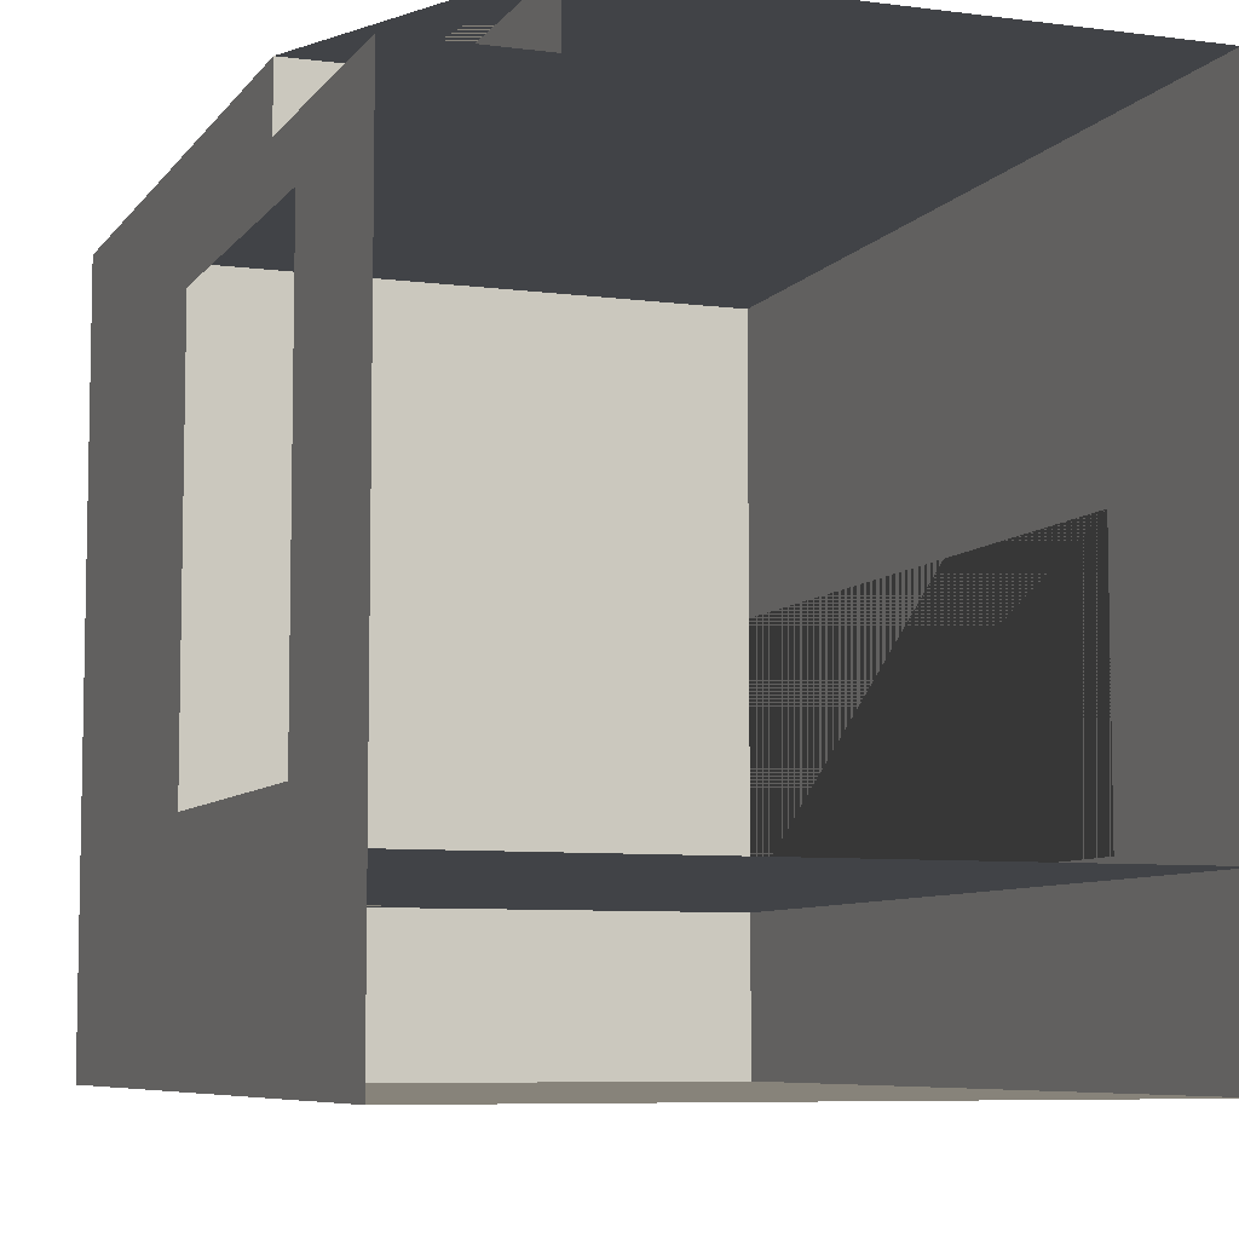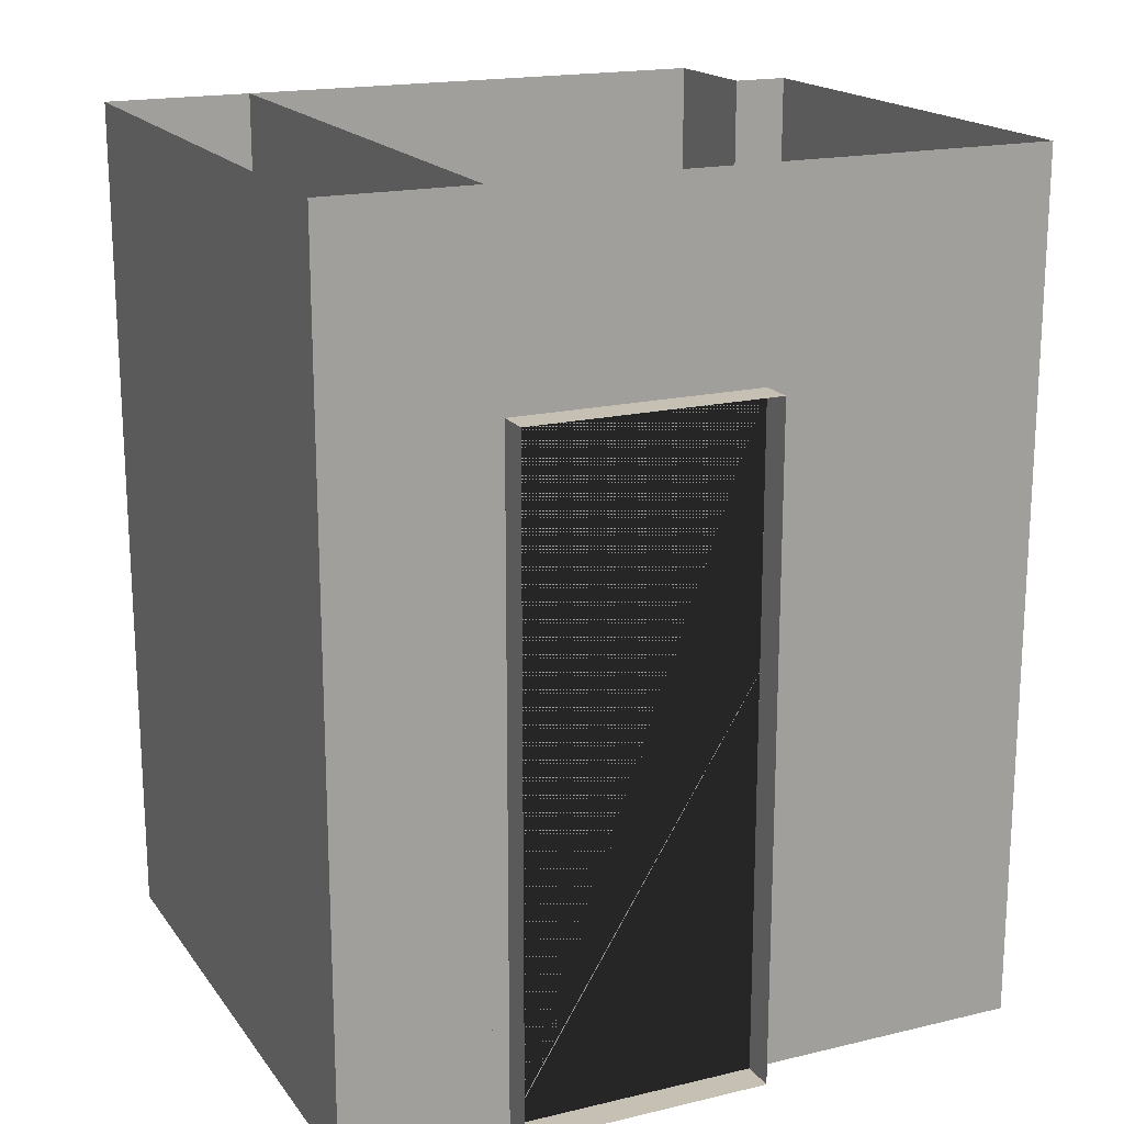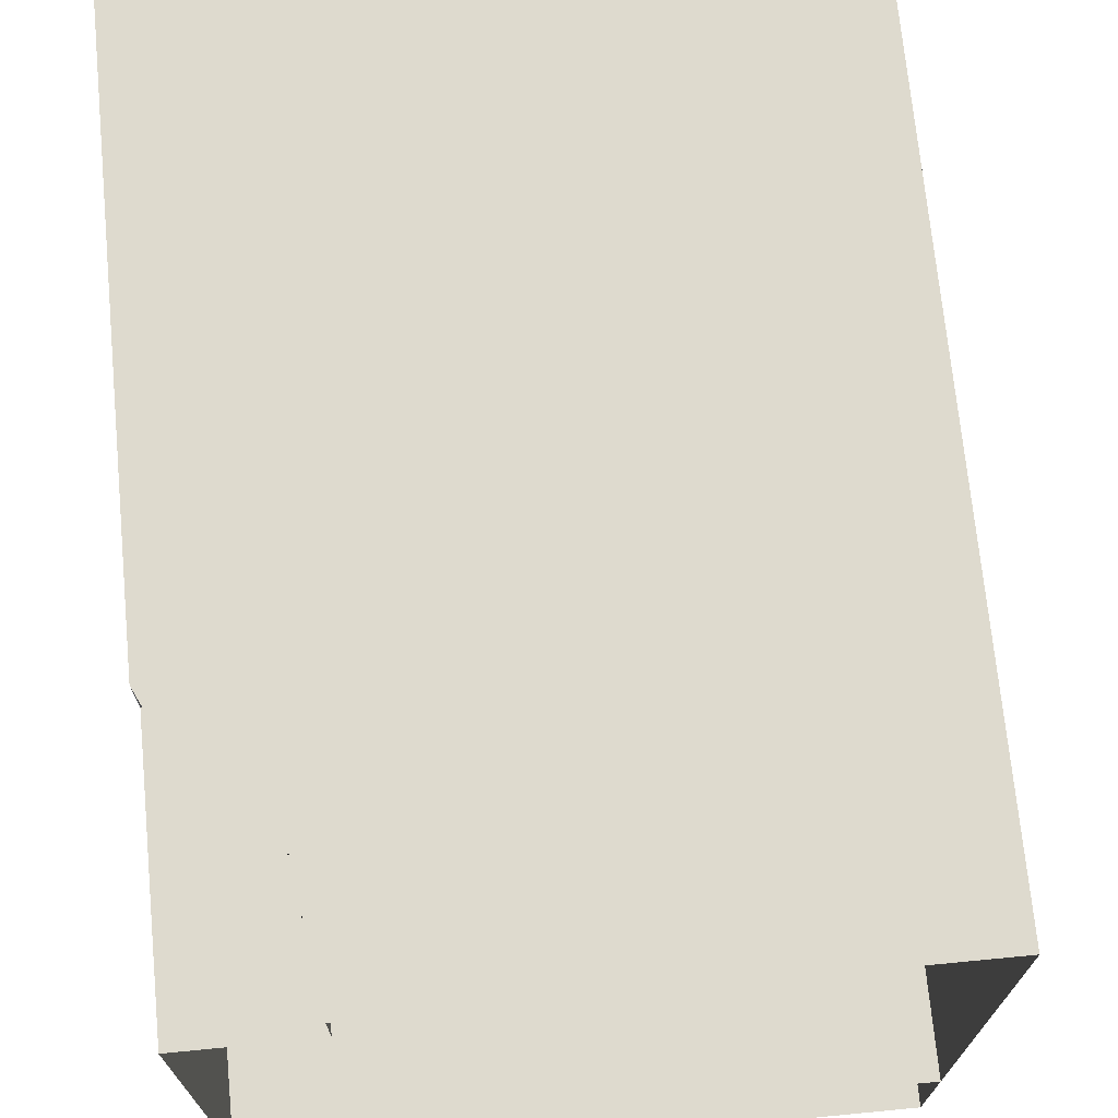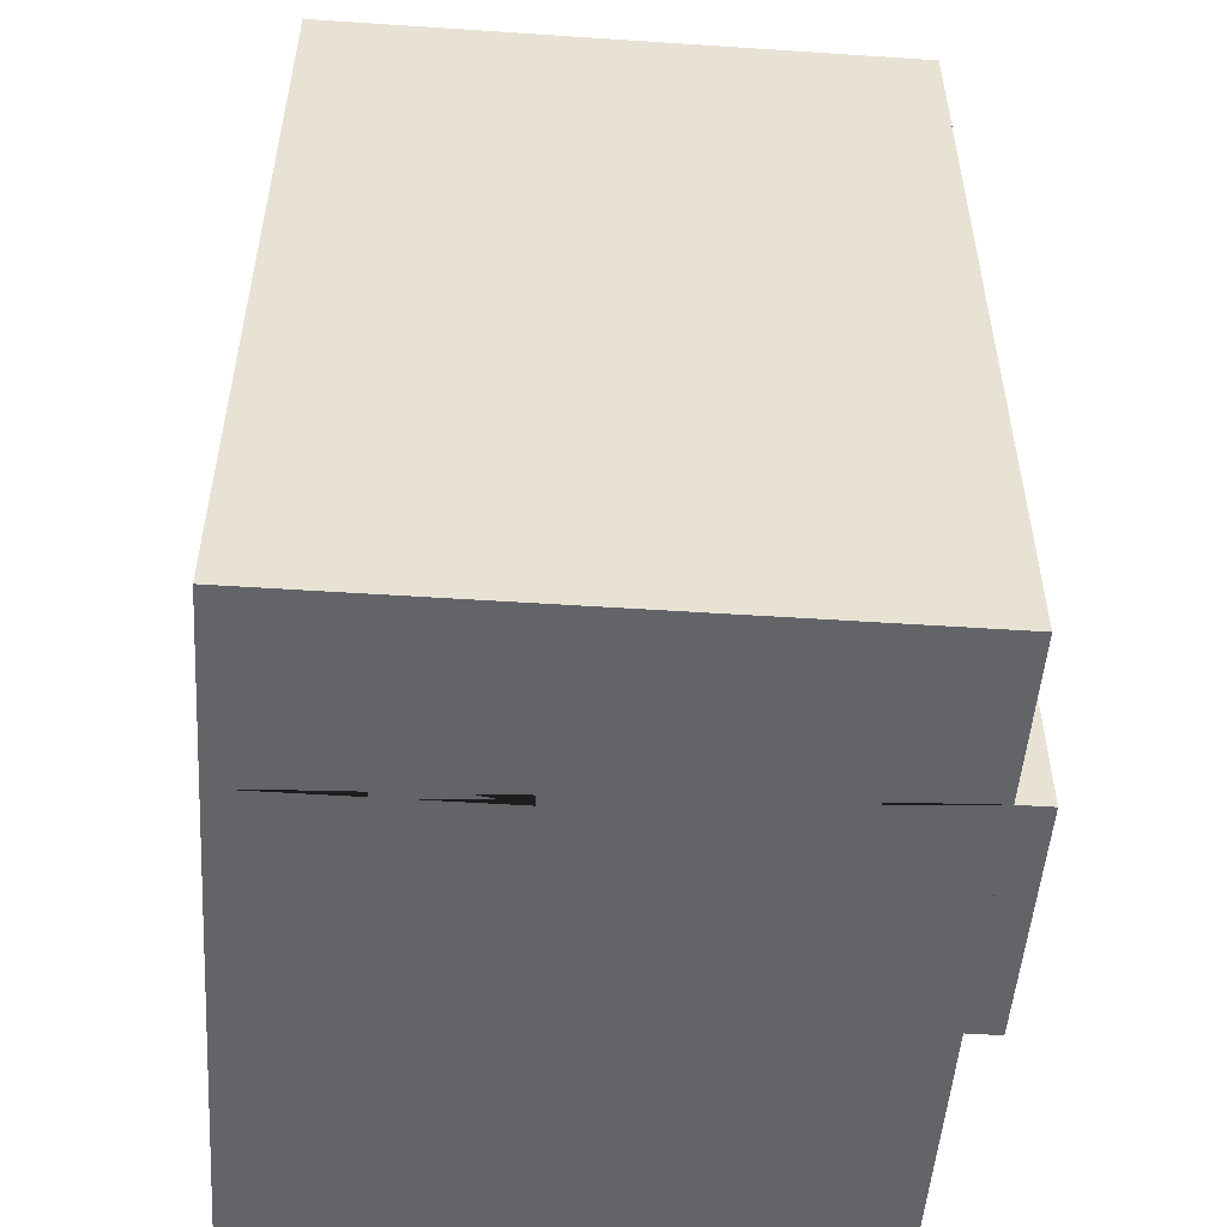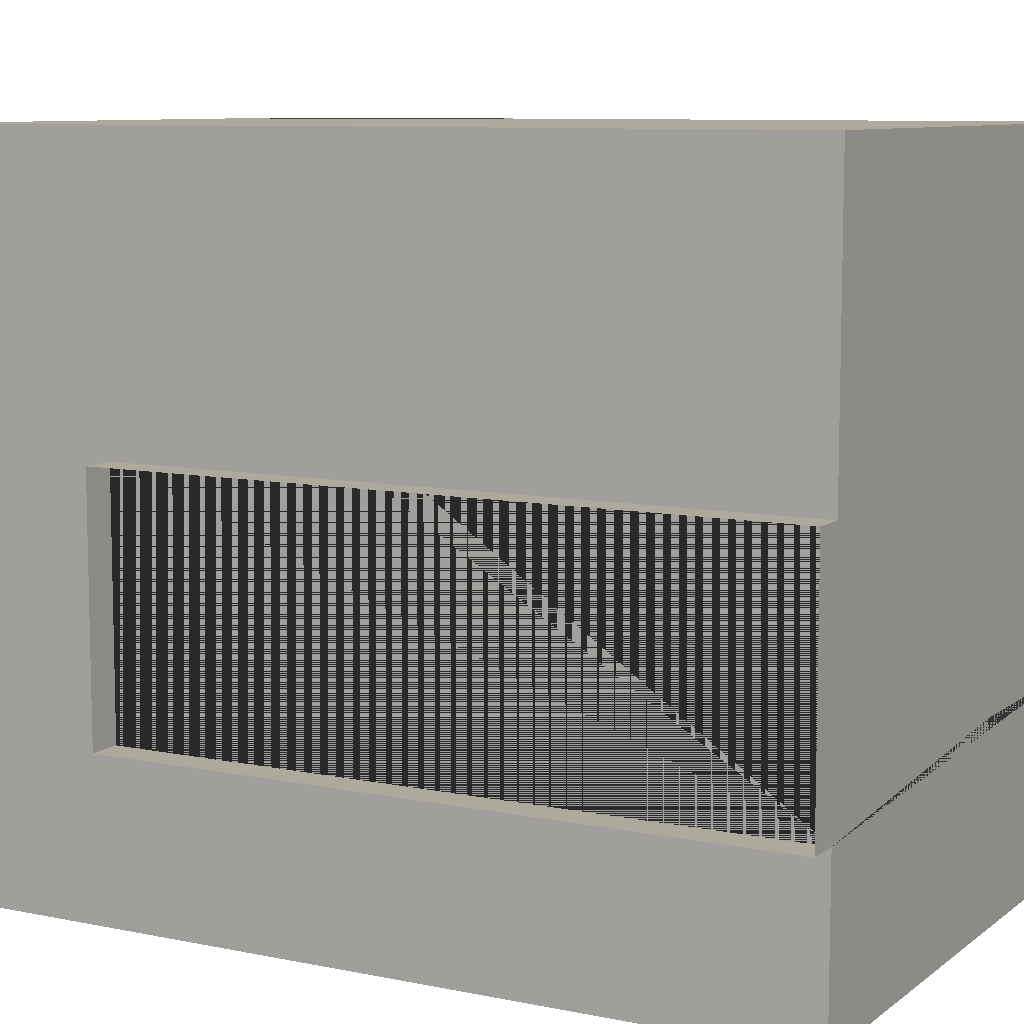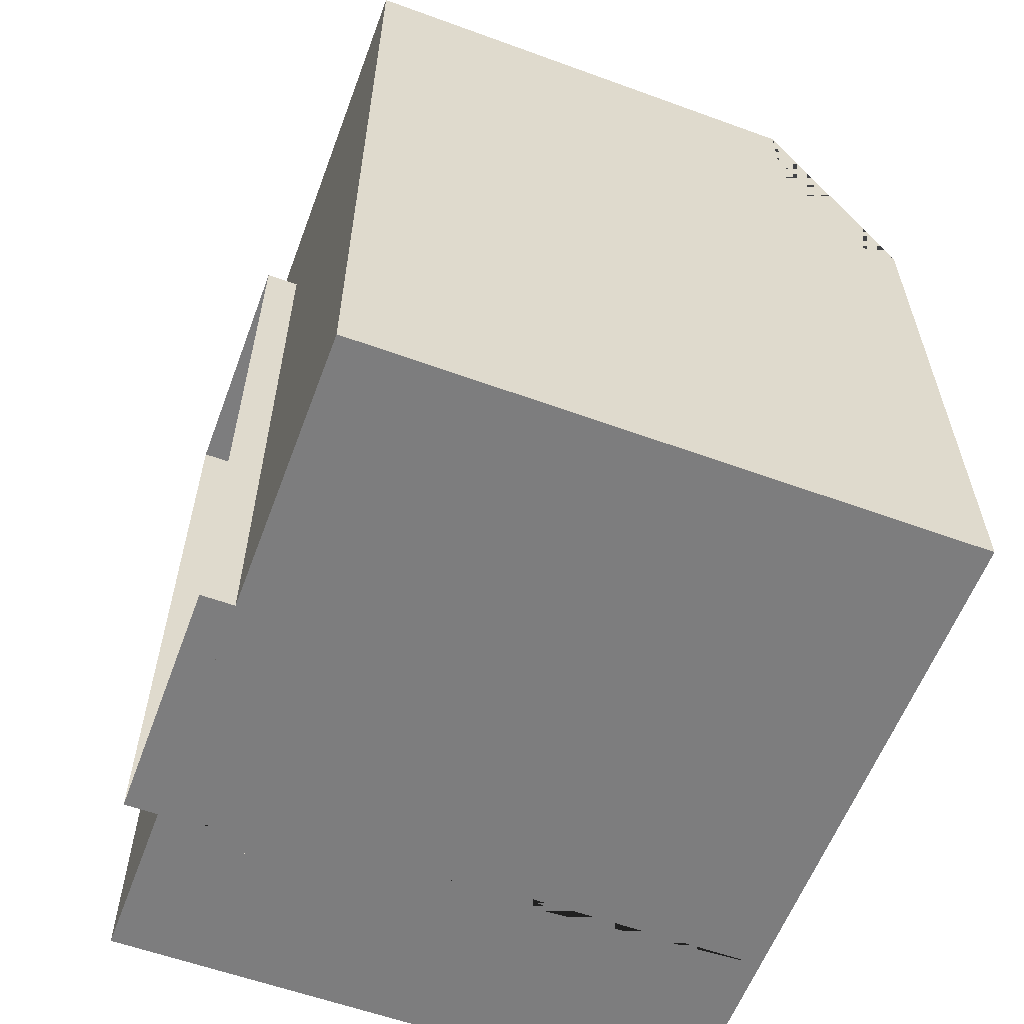
<metadata>
{"format":"obj","ext":"obj","renderer":"f3d","projection":"perspective","resolution":1024,"background":"white","views":[{"elev":-7.2,"azim":159.6,"up":"+Z"},{"elev":18.1,"azim":-114.8,"up":"+Y"},{"elev":71.2,"azim":174.5,"up":"+Z"},{"elev":-51.3,"azim":175.9,"up":"+Y"},{"elev":8.8,"azim":-61.2,"up":"+Z"},{"elev":-59.2,"azim":-20.5,"up":"+Y"}]}
</metadata>
<code>
o utility_room
v 0.01973 0.03507 0.1119
v 0.02099 0.03507 0.1119
v 0.02099 0.009597 0.1119
v 0.01973 0.009597 0.1119
v 0.01973 0.009597 0.1024
v 0.02099 0.009597 0.1024
v 0.02099 0.03507 0.1024
v 0.01973 0.03507 0.1024
v 0.03455 0.009597 0.1018
v 0.03455 0.009597 0.1035
v 0.03455 0.02924 0.1035
v 0.03455 0.02924 0.1018
v 0.04405 0.009597 0.1018
v 0.04405 0.009597 0.1035
v 0.04405 0.02924 0.1035
v 0.04405 0.02924 0.1018
v 0.04405 0.03646 0.1018
v 0.04405 0.04254 0.1018
v 0.04405 0.04254 0.0961
v 0.04405 0.009597 0.0961
v 0.03949 0.04254 0.1207
v 0.03949 0.03304 0.1207
v 0.03949 0.03304 0.1228
v 0.03949 0.04254 0.1228
v 0.04405 0.04254 0.1207
v 0.04405 0.03646 0.1207
v 0.04405 0.03304 0.1207
v 0.02099 0.009597 0.1018
v 0.02099 0.009597 0.0961
v 0.02099 0.04254 0.0961
v 0.02099 0.04254 0.1018
v 0.02099 0.009597 0.1119
v 0.02099 0.009597 0.1228
v 0.04405 0.009597 0.1228
v 0.04405 0.009597 0.1188
v 0.04405 0.009597 0.1038
v 0.04405 0.03304 0.1228
v 0.02099 0.04254 0.1228
v 0.03949 0.03304 0.1228
v 0.04405 0.03545 0.1038
v 0.04405 0.03545 0.1188
v 0.04405 0.02341 0.1188
v 0.04405 0.02341 0.1038
v 0.04405 0.009597 0.0961
v 0.04405 0.04254 0.1207
f 1 2 3 4
f 5 6 7 8
f 4 3 6 5
f 8 7 2 1
f 9 10 11 12
f 13 14 10 9
f 12 11 15 16
f 16 15 14 13
f 10 14 15 11
f 16 17 18 19 20 13
f 21 22 23 24
f 25 26 27 22 21
f 28 29 30 31
f 30 29 20 19
f 6 32 33 34 35 36 14 10 9 28
f 37 23 22 27
f 29 28 13 20
f 16 17 18 31 28 9 12
f 24 39 37 34 33 38
f 6 28 31 38 33 32 2 7
f 18 17 40 41 26 25
f 42 35 34 37 27 26 41
f 42 43 36 35
f 40 17 16 15 14 36 43
l 3 32
l 39 23
l 29 44
l 25 45
l 44 13
l 44 20

</code>
